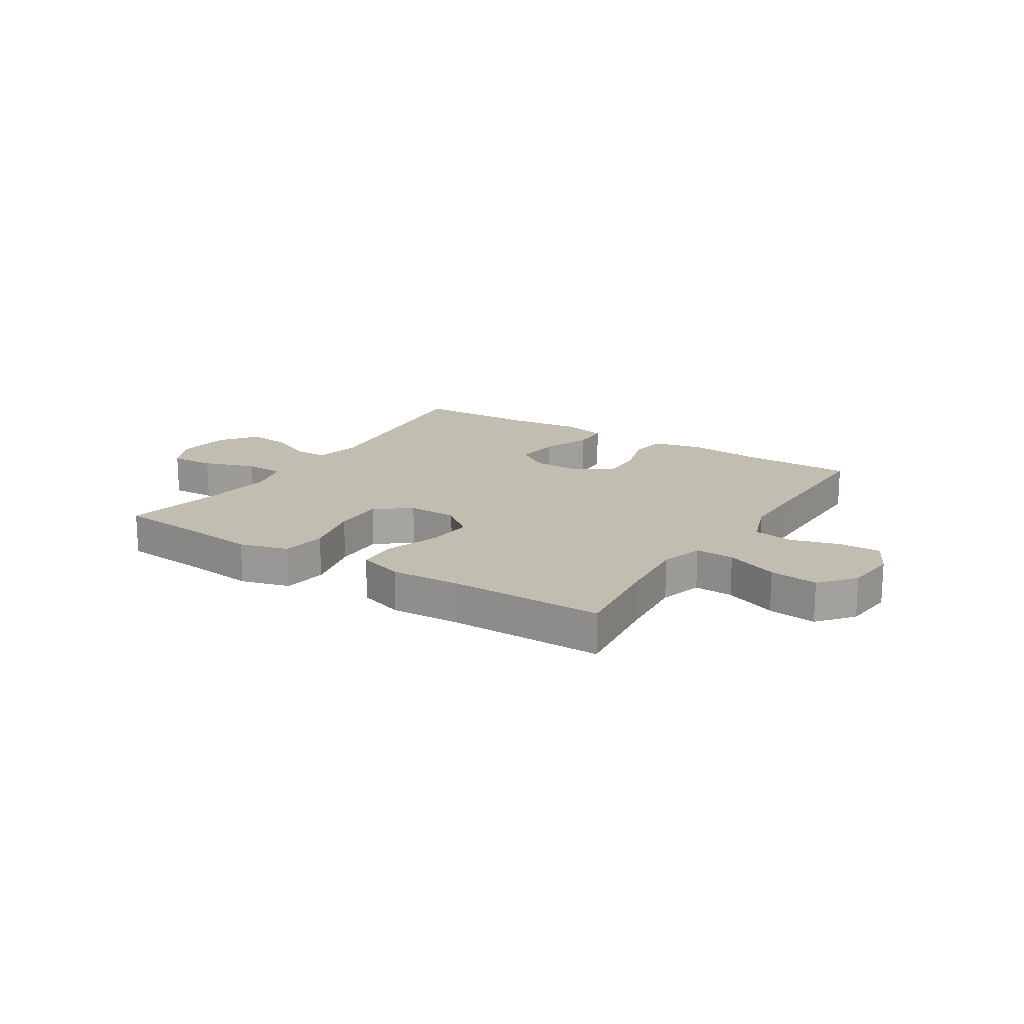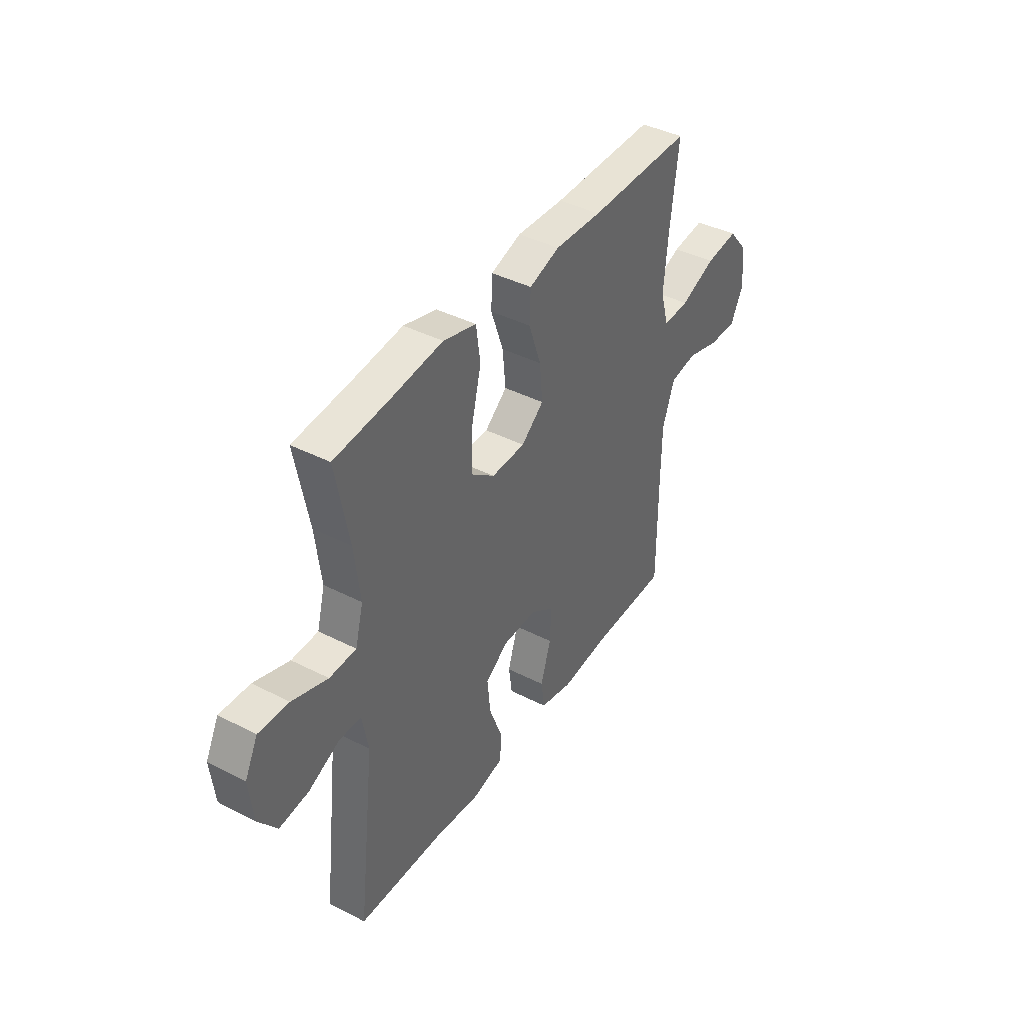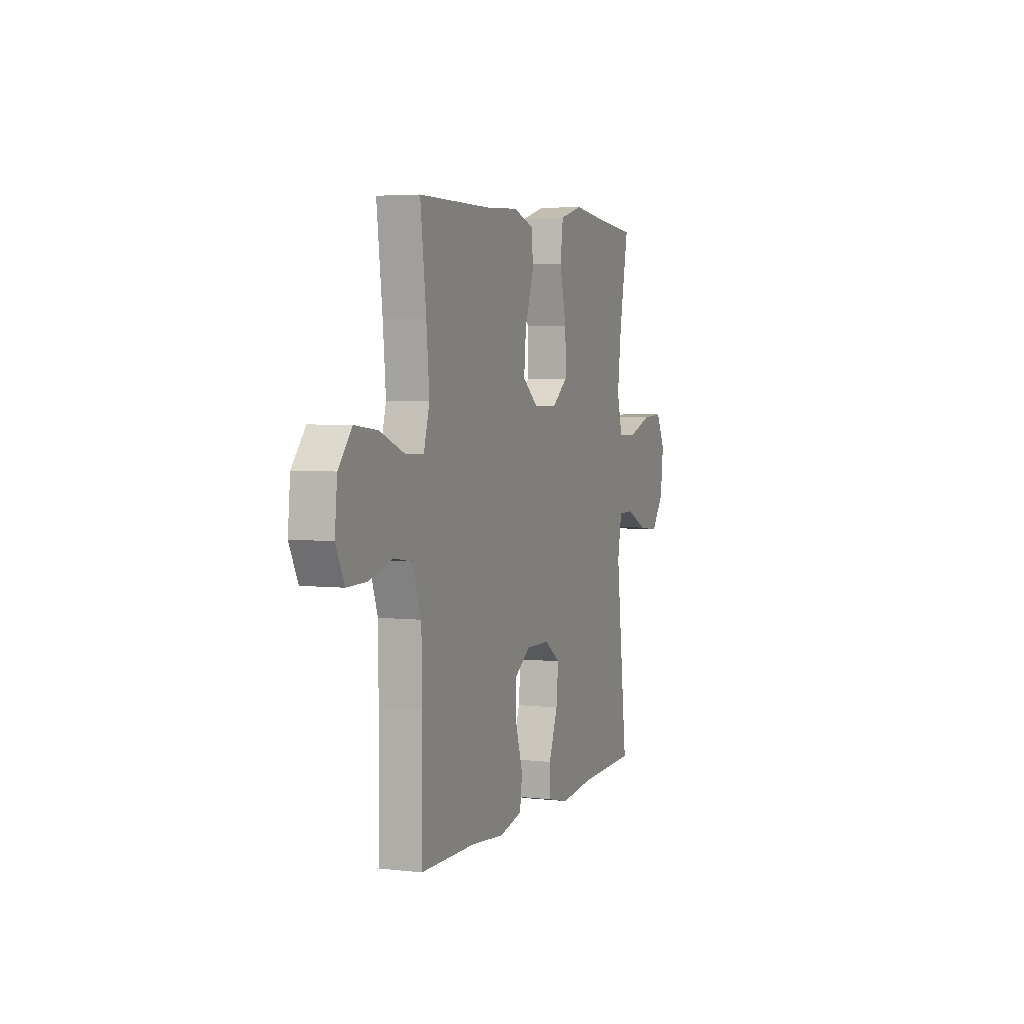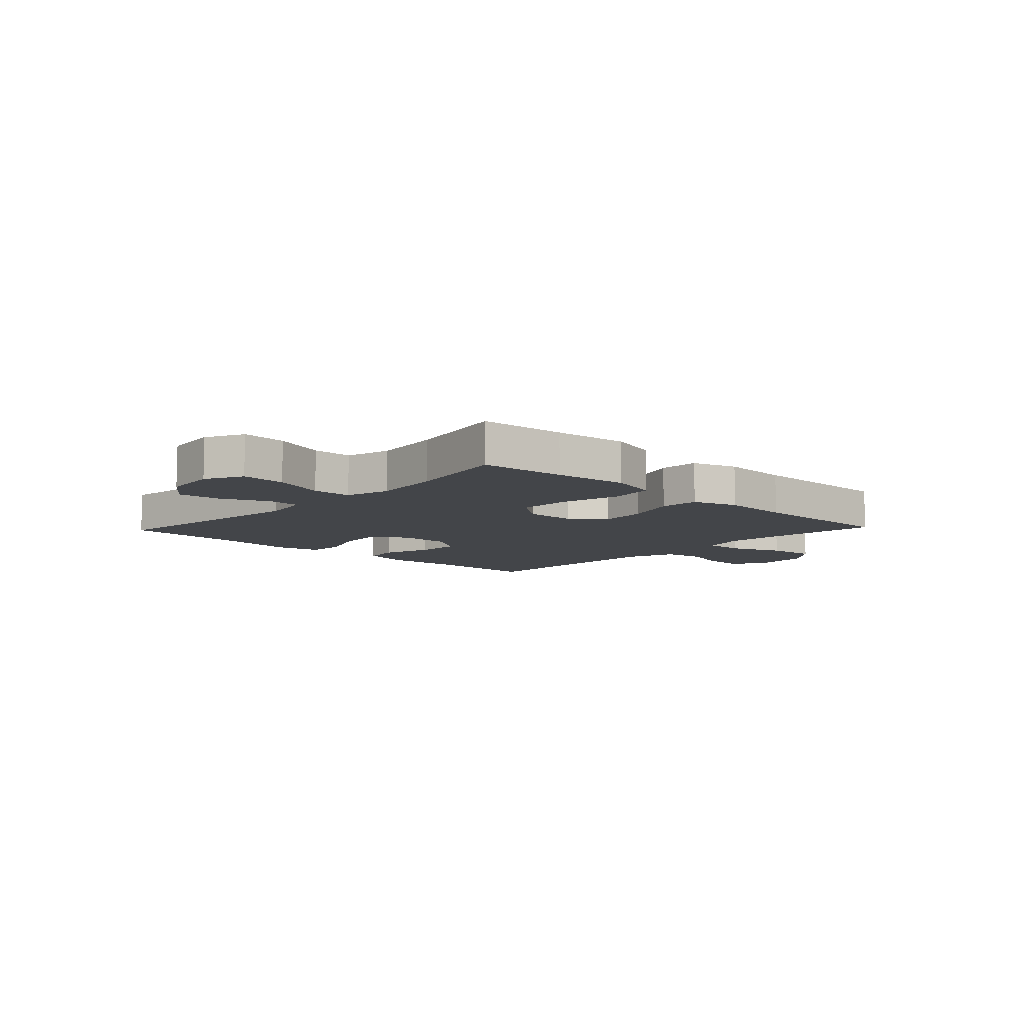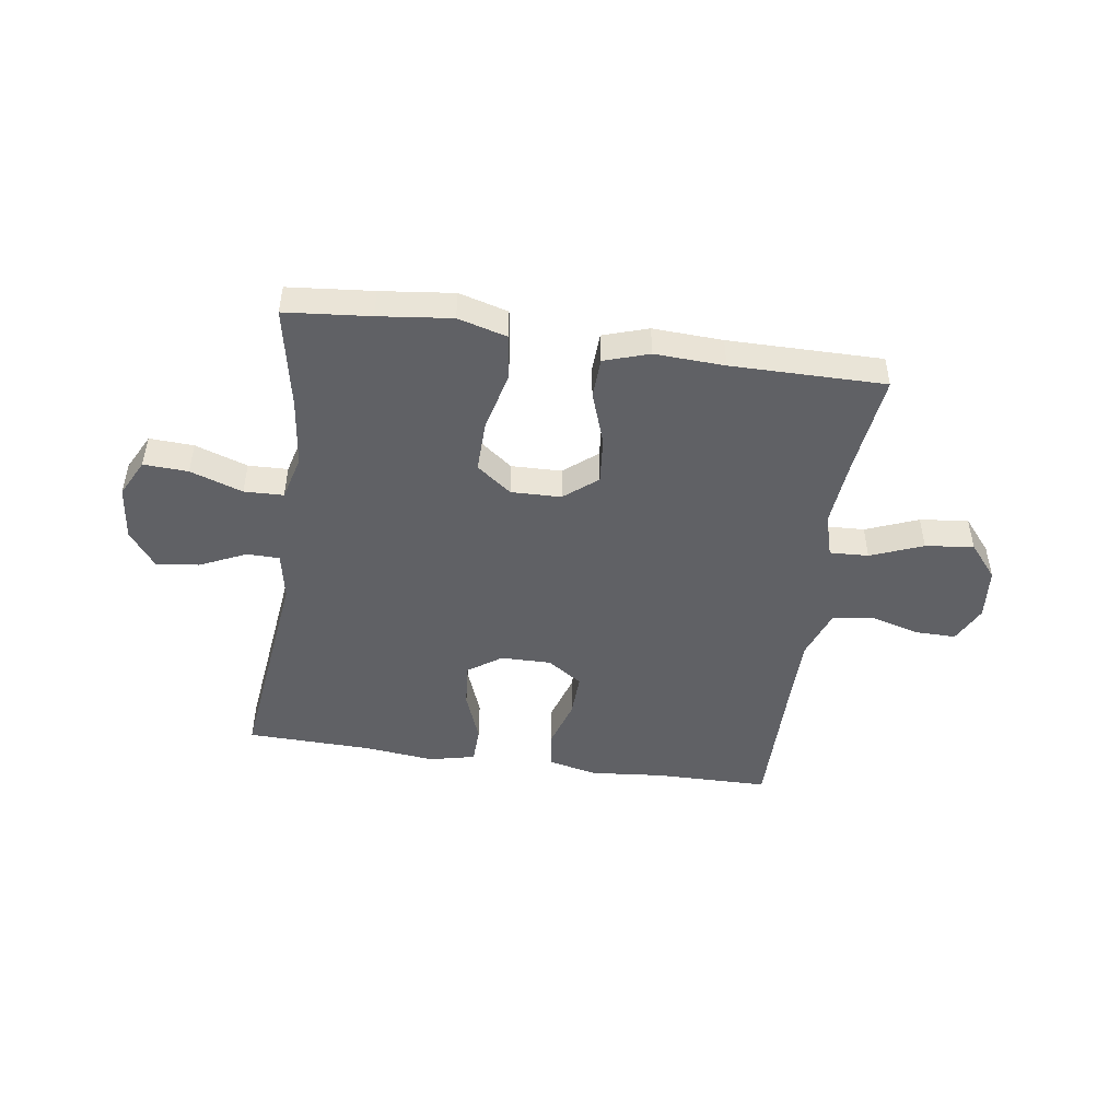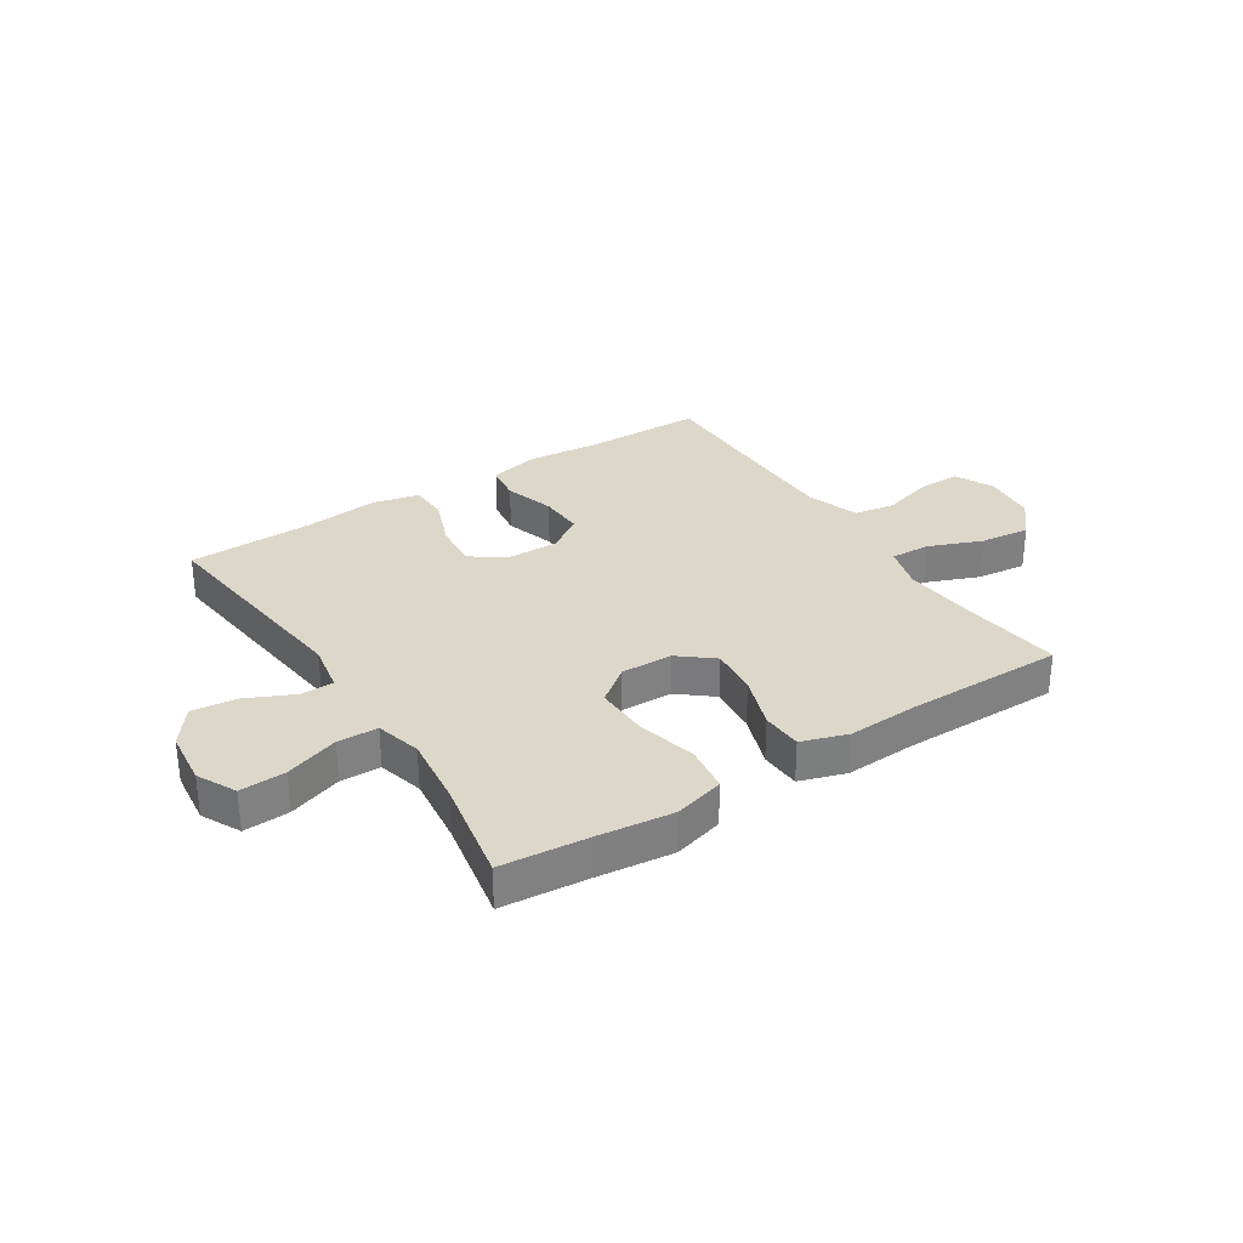
<metadata>
{"format":"obj","ext":"obj","renderer":"f3d","projection":"perspective","resolution":1024,"background":"white","views":[{"elev":17.0,"azim":32.3,"up":"+Y"},{"elev":41.1,"azim":-58.1,"up":"+Z"},{"elev":4.1,"azim":110.5,"up":"+Z"},{"elev":-8.7,"azim":-43.3,"up":"+Y"},{"elev":-47.6,"azim":-8.3,"up":"+Y"},{"elev":30.9,"azim":-32.8,"up":"+Y"}]}
</metadata>
<code>
v 0.5 0.07 -0.5
v 0.297 0.07 -0.502
v 0.167 0.07 -0.514
v 0.08 0.07 -0.494
v 0.071 0.07 -0.429
v 0.098 0.07 -0.342
v 0.101 0.07 -0.264
v 0.039 0.07 -0.222
v -0.051 0.07 -0.223
v -0.111 0.07 -0.265
v -0.103 0.07 -0.345
v -0.069 0.07 -0.435
v -0.071 0.07 -0.501
v -0.152 0.07 -0.52
v -0.278 0.07 -0.506
v -0.5 0.07 -0.5
v -0.455 0.07 -0.117
v -0.471 0.07 -0.031
v -0.529 0.07 -0.03
v -0.611 0.07 -0.068
v -0.688 0.07 -0.077
v -0.736 0.07 -0.013
v -0.747 0.07 0.084
v -0.713 0.07 0.151
v -0.634 0.07 0.147
v -0.541 0.07 0.115
v -0.471 0.07 0.117
v -0.45 0.07 0.196
v -0.465 0.07 0.319
v -0.5 0.07 0.5
v -0.349 0.07 0.514
v -0.219 0.07 0.529
v -0.132 0.07 0.505
v -0.121 0.07 0.425
v -0.147 0.07 0.319
v -0.149 0.07 0.227
v -0.087 0.07 0.18
v 0.002 0.07 0.182
v 0.061 0.07 0.23
v 0.053 0.07 0.314
v 0.02 0.07 0.408
v 0.023 0.07 0.479
v 0.103 0.07 0.505
v 0.227 0.07 0.499
v 0.5 0.07 0.5
v 0.478 0.07 0.32
v 0.467 0.07 0.199
v 0.489 0.07 0.122
v 0.558 0.07 0.125
v 0.651 0.07 0.162
v 0.737 0.07 0.172
v 0.788 0.07 0.111
v 0.797 0.07 0.018
v 0.764 0.07 -0.048
v 0.69 0.07 -0.047
v 0.603 0.07 -0.022
v 0.532 0.07 -0.033
v 0.5 0.07 -0.122
v 0.499 0.07 -0.255
v 0.5 0 -0.5
v 0.297 0 -0.502
v 0.167 0 -0.514
v 0.08 0 -0.494
v 0.071 0 -0.429
v 0.098 0 -0.342
v 0.101 0 -0.264
v 0.039 0 -0.222
v -0.051 0 -0.223
v -0.111 0 -0.265
v -0.103 0 -0.345
v -0.069 0 -0.435
v -0.071 0 -0.501
v -0.152 0 -0.52
v -0.278 0 -0.506
v -0.5 0 -0.5
v -0.455 0 -0.117
v -0.471 0 -0.031
v -0.529 0 -0.03
v -0.611 0 -0.068
v -0.688 0 -0.077
v -0.736 0 -0.013
v -0.747 0 0.084
v -0.713 0 0.151
v -0.634 0 0.147
v -0.541 0 0.115
v -0.471 0 0.117
v -0.45 0 0.196
v -0.465 0 0.319
v -0.5 0 0.5
v -0.349 0 0.514
v -0.219 0 0.529
v -0.132 0 0.505
v -0.121 0 0.425
v -0.147 0 0.319
v -0.149 0 0.227
v -0.087 0 0.18
v 0.002 0 0.182
v 0.061 0 0.23
v 0.053 0 0.314
v 0.02 0 0.408
v 0.023 0 0.479
v 0.103 0 0.505
v 0.227 0 0.499
v 0.5 0 0.5
v 0.478 0 0.32
v 0.467 0 0.199
v 0.489 0 0.122
v 0.558 0 0.125
v 0.651 0 0.162
v 0.737 0 0.172
v 0.788 0 0.111
v 0.797 0 0.018
v 0.764 0 -0.048
v 0.69 0 -0.047
v 0.603 0 -0.022
v 0.532 0 -0.033
v 0.5 0 -0.122
v 0.499 0 -0.255
f 53 54 55 56
f 53 56 57
f 52 53 57
f 49 50 51 52
f 48 49 52 57
f 47 48 57 58
f 44 45 46
f 44 46 47
f 40 41 42 43
f 39 40 43 44
f 32 33 34 35
f 31 32 35 36
f 29 30 31 36
f 28 29 36 37
f 23 24 25 26
f 23 26 27
f 22 23 27
f 19 20 21 22
f 18 19 22 27
f 17 18 27 28
f 15 16 17
f 11 12 13 14
f 10 11 14 15
f 3 4 5 6
f 2 3 6 7
f 59 1 2 7
f 58 59 7 8
f 39 44 47 58
f 38 39 58 8
f 37 38 8 9
f 28 37 9 10
f 10 15 17 28
f 115 114 113 112
f 116 115 112
f 116 112 111
f 111 110 109 108
f 116 111 108 107
f 117 116 107 106
f 105 104 103
f 106 105 103
f 102 101 100 99
f 103 102 99 98
f 94 93 92 91
f 95 94 91 90
f 95 90 89 88
f 96 95 88 87
f 85 84 83 82
f 86 85 82
f 86 82 81
f 81 80 79 78
f 86 81 78 77
f 87 86 77 76
f 76 75 74
f 73 72 71 70
f 74 73 70 69
f 65 64 63 62
f 66 65 62 61
f 66 61 60 118
f 67 66 118 117
f 117 106 103 98
f 67 117 98 97
f 68 67 97 96
f 69 68 96 87
f 87 76 74 69
f 1 60 61 2
f 2 61 62 3
f 3 62 63 4
f 4 63 64 5
f 5 64 65 6
f 6 65 66 7
f 7 66 67 8
f 8 67 68 9
f 9 68 69 10
f 10 69 70 11
f 11 70 71 12
f 12 71 72 13
f 13 72 73 14
f 14 73 74 15
f 15 74 75 16
f 16 75 76 17
f 17 76 77 18
f 18 77 78 19
f 19 78 79 20
f 20 79 80 21
f 21 80 81 22
f 22 81 82 23
f 23 82 83 24
f 24 83 84 25
f 25 84 85 26
f 26 85 86 27
f 27 86 87 28
f 28 87 88 29
f 29 88 89 30
f 30 89 90 31
f 31 90 91 32
f 32 91 92 33
f 33 92 93 34
f 34 93 94 35
f 35 94 95 36
f 36 95 96 37
f 37 96 97 38
f 38 97 98 39
f 39 98 99 40
f 40 99 100 41
f 41 100 101 42
f 42 101 102 43
f 43 102 103 44
f 44 103 104 45
f 45 104 105 46
f 46 105 106 47
f 47 106 107 48
f 48 107 108 49
f 49 108 109 50
f 50 109 110 51
f 51 110 111 52
f 52 111 112 53
f 53 112 113 54
f 54 113 114 55
f 55 114 115 56
f 56 115 116 57
f 57 116 117 58
f 58 117 118 59
f 59 118 60 1

</code>
